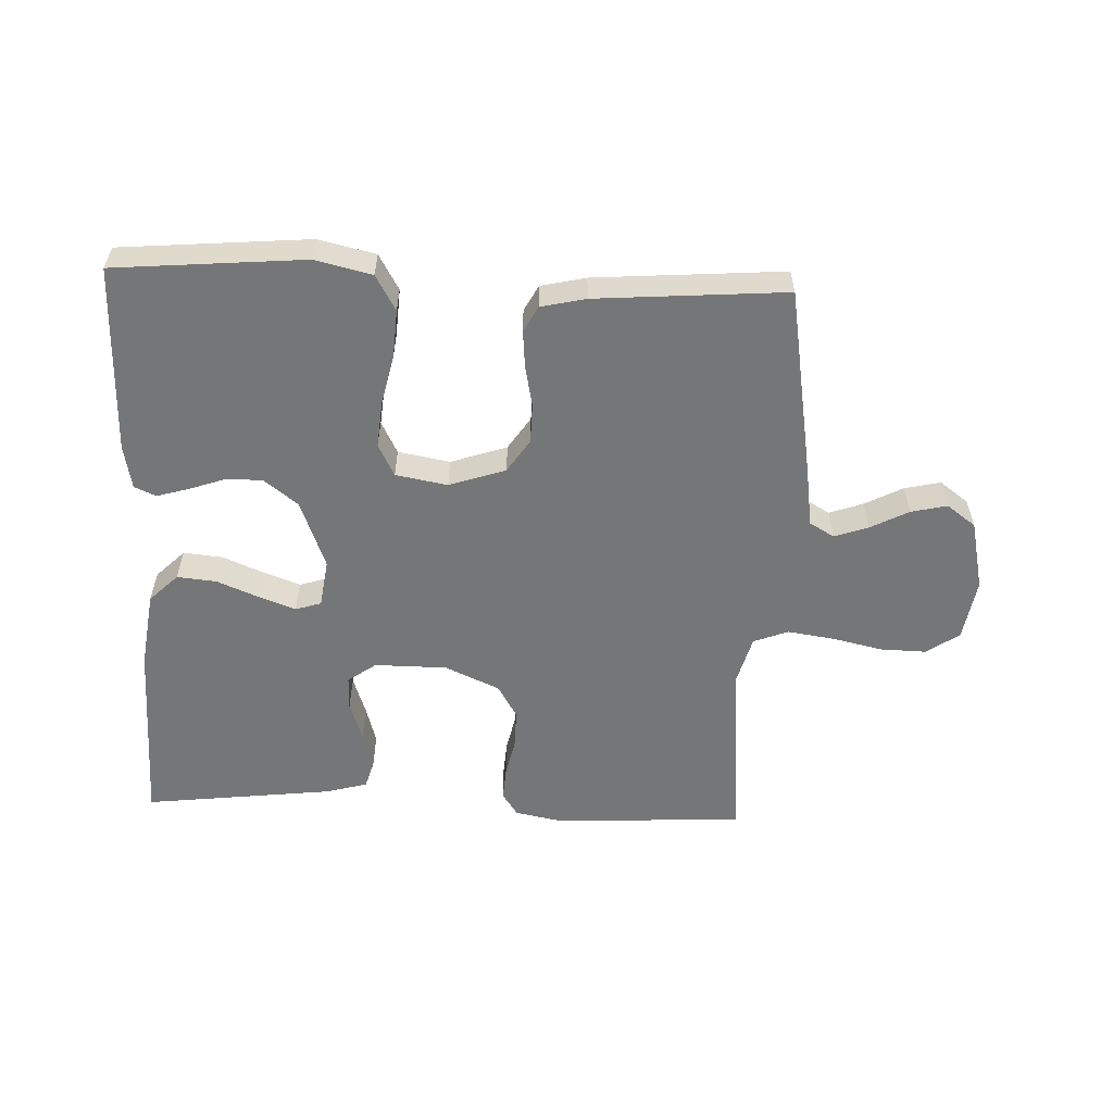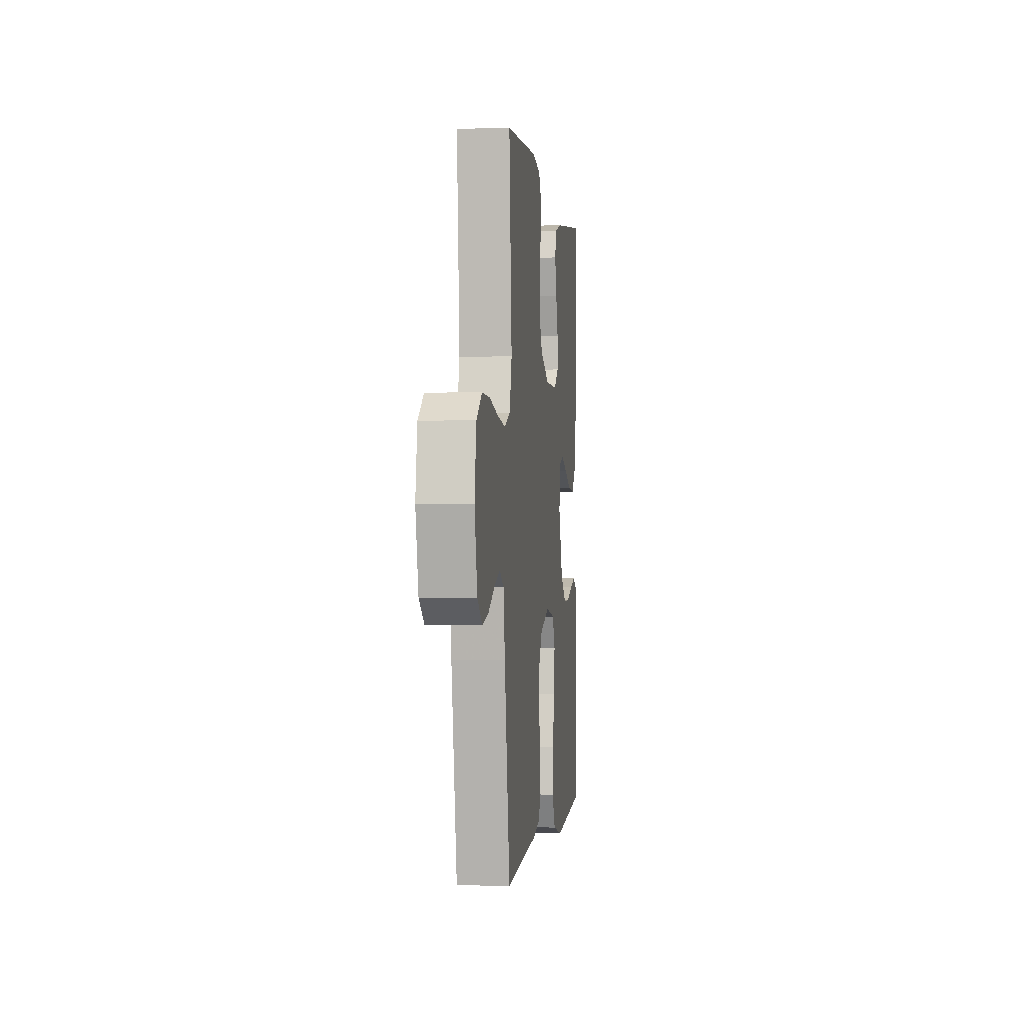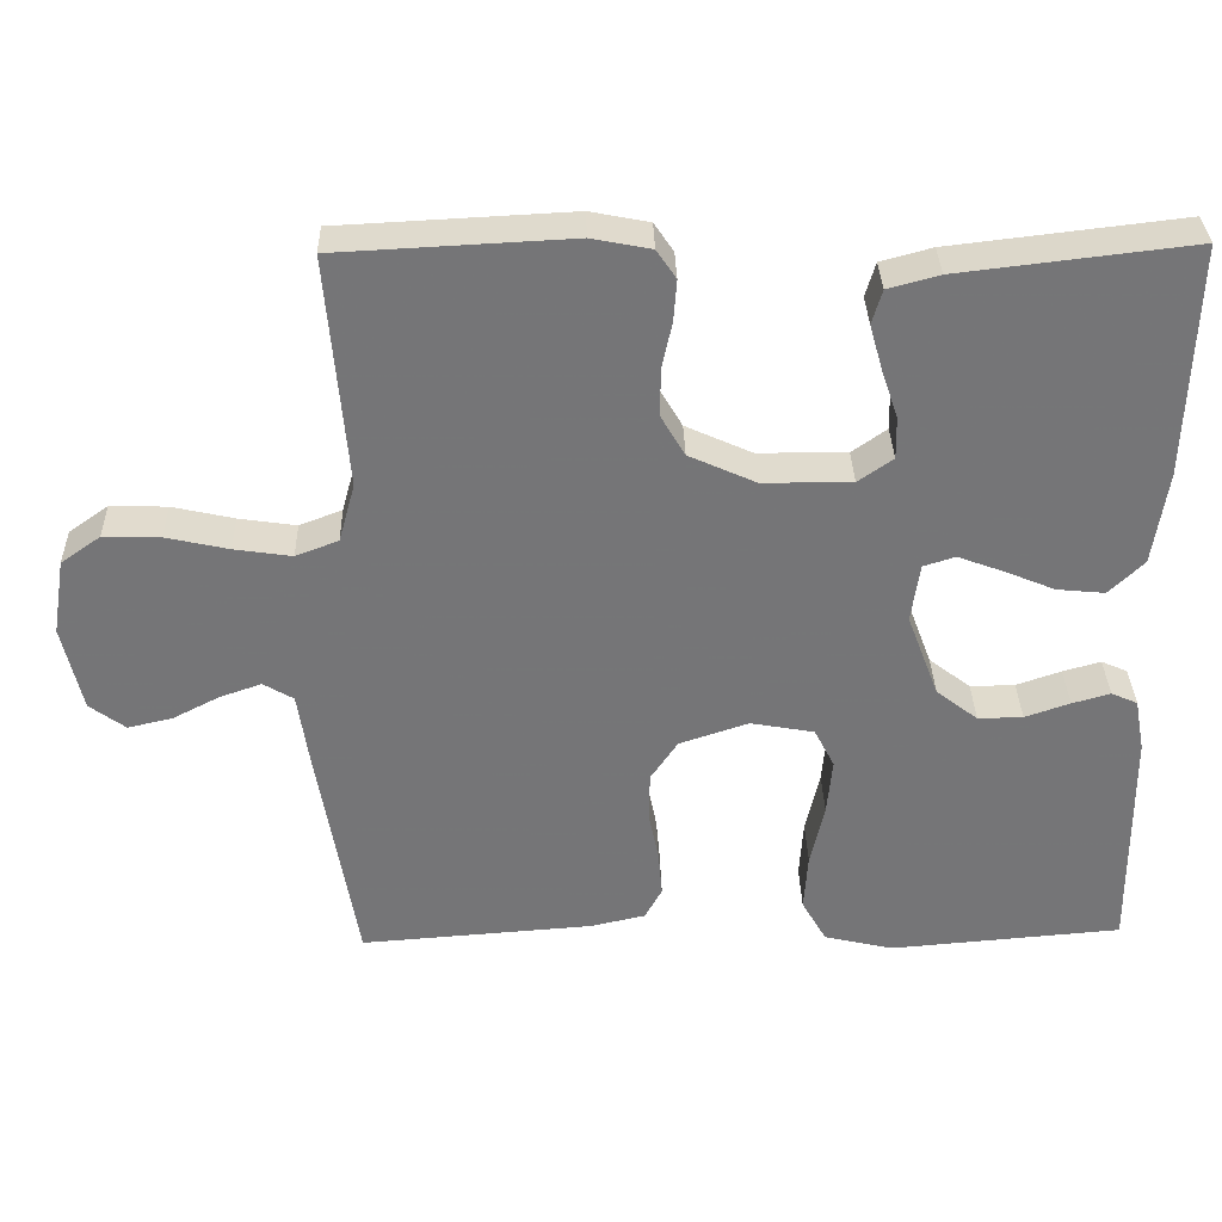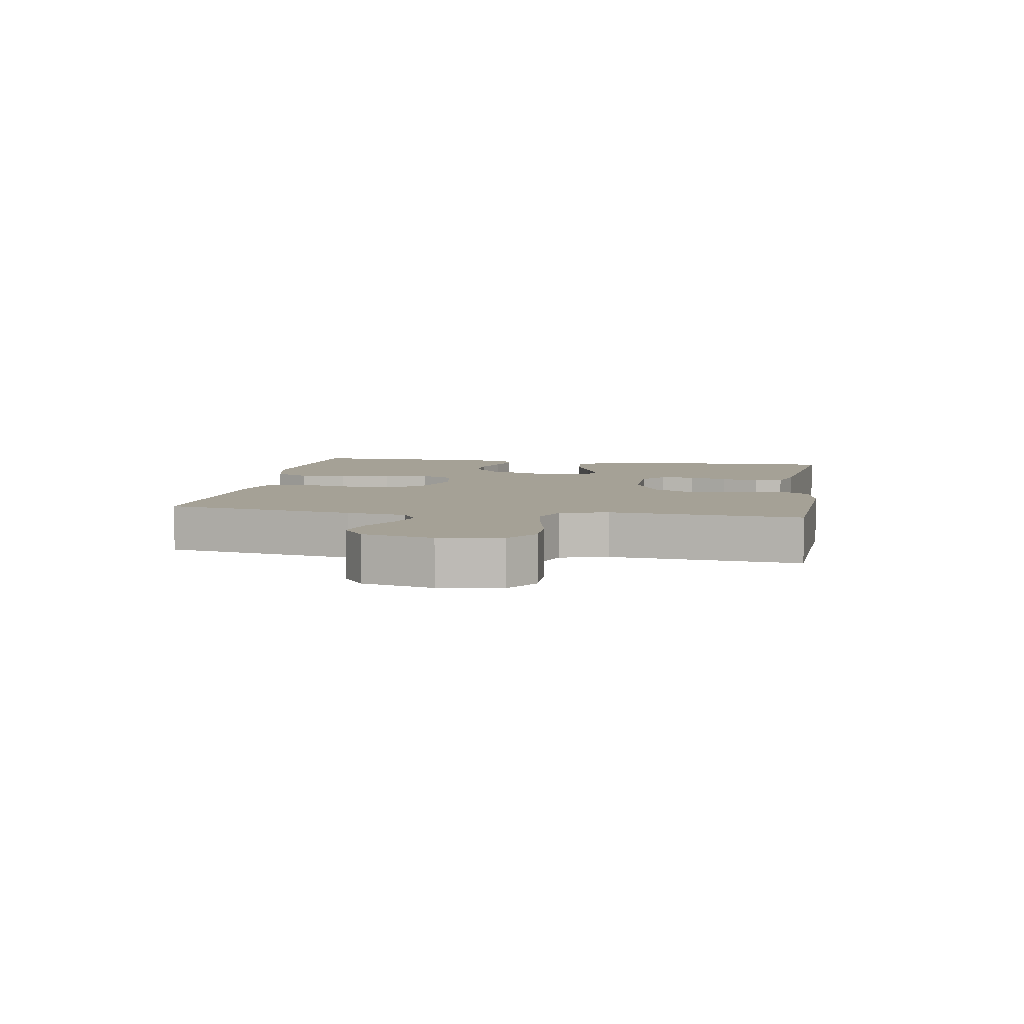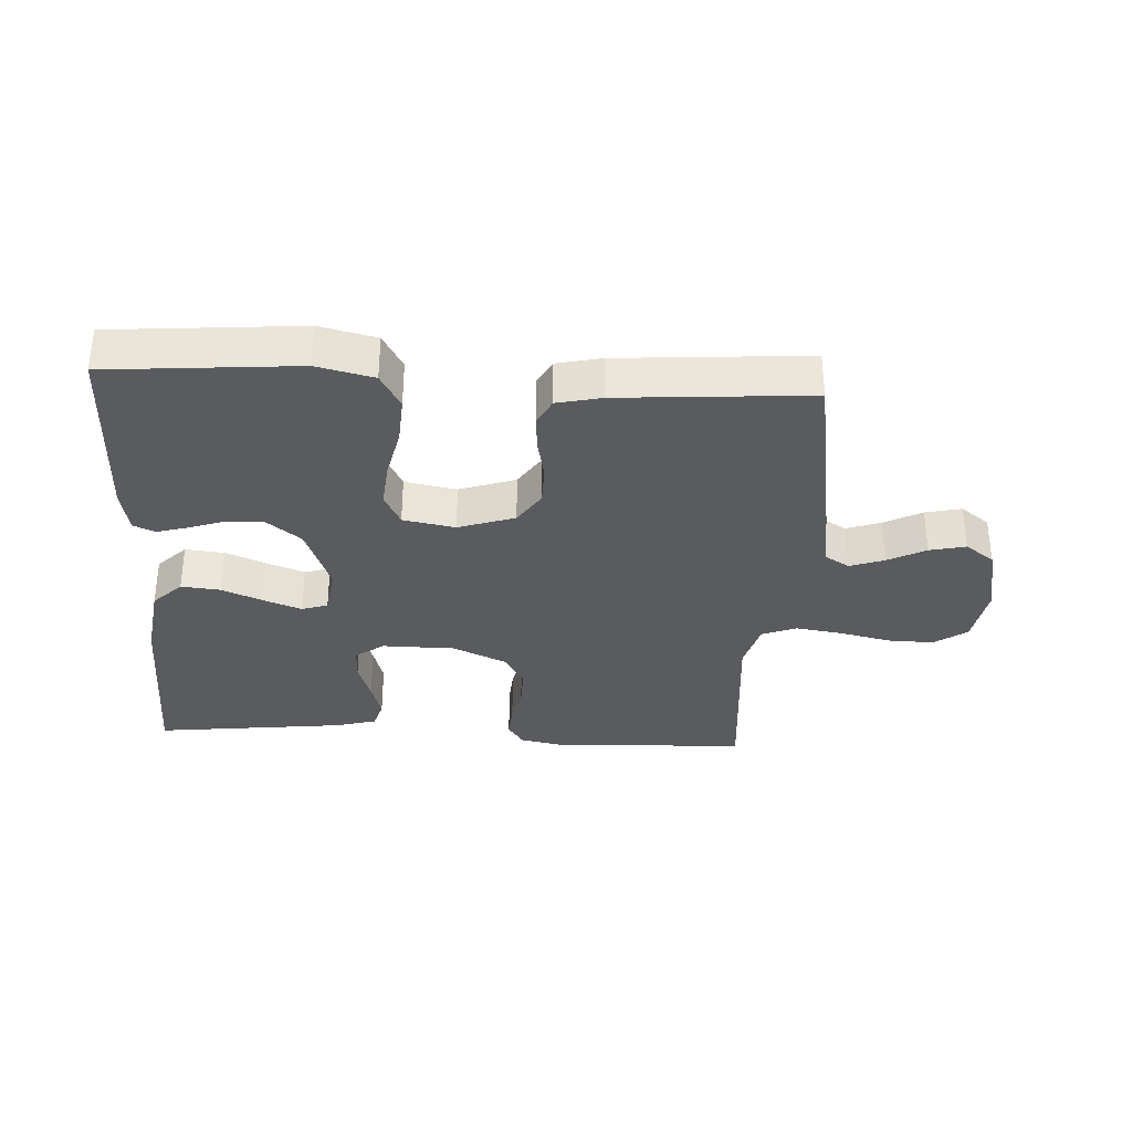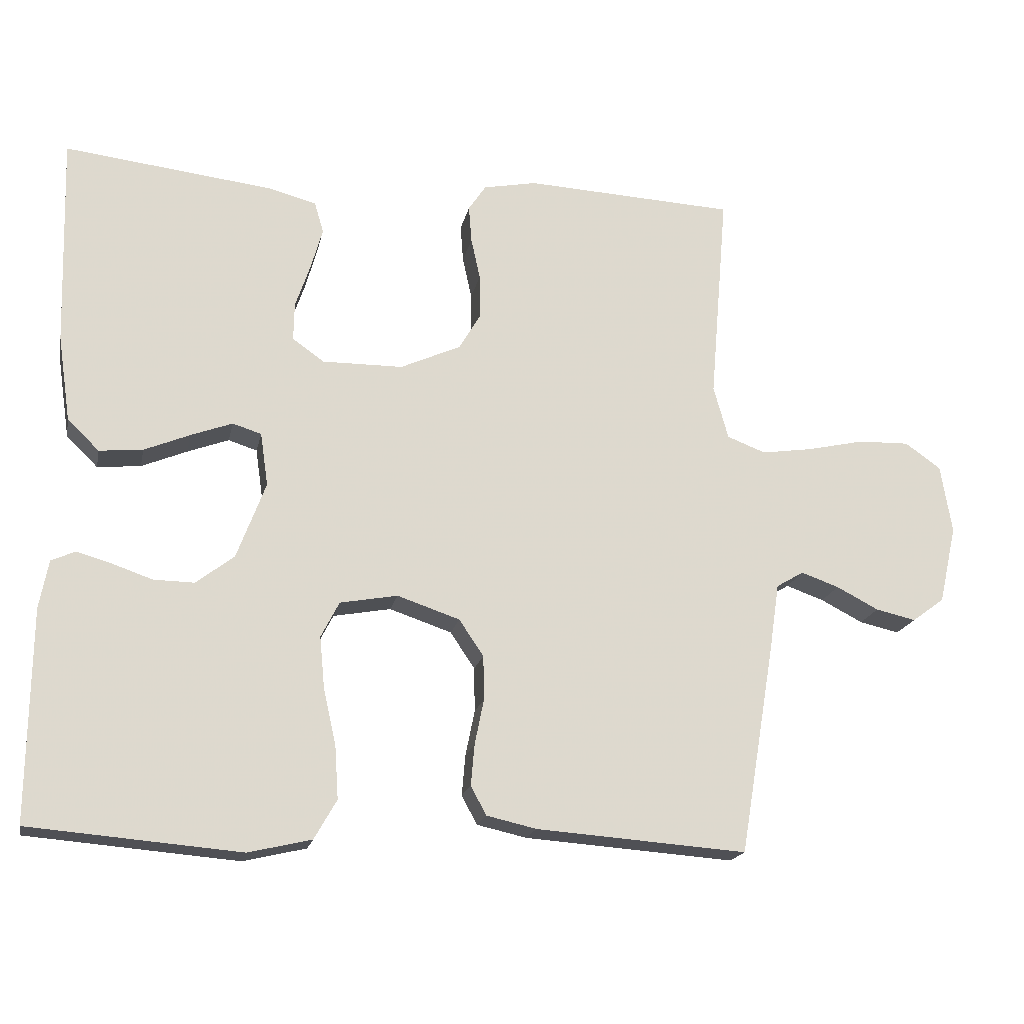
<metadata>
{"format":"obj","ext":"obj","renderer":"f3d","projection":"perspective","resolution":1024,"background":"white","views":[{"elev":-56.7,"azim":177.8,"up":"+Y"},{"elev":-0.4,"azim":-83.3,"up":"+Z"},{"elev":33.5,"azim":-1.5,"up":"+Z"},{"elev":6.1,"azim":-80.4,"up":"+Y"},{"elev":-33.5,"azim":176.8,"up":"+Y"},{"elev":-18.5,"azim":168.4,"up":"+Z"}]}
</metadata>
<code>
v -0.5 0.07 0.5
v -0.2 0.07 0.515
v -0.124 0.07 0.5
v -0.099 0.07 0.463
v -0.103 0.07 0.41
v -0.116 0.07 0.35
v -0.117 0.07 0.288
v -0.086 0.07 0.235
v 0 0.07 0.196
v 0.115 0.07 0.195
v 0.16 0.07 0.227
v 0.159 0.07 0.281
v 0.138 0.07 0.343
v 0.121 0.07 0.403
v 0.134 0.07 0.447
v 0.2 0.07 0.465
v 0.5 0.07 0.5
v 0.491 0.07 0.2
v 0.473 0.07 0.078
v 0.428 0.07 0.034
v 0.366 0.07 0.04
v 0.301 0.07 0.067
v 0.242 0.07 0.089
v 0.201 0.07 0.076
v 0.19 0.07 0
v 0.231 0.07 -0.109
v 0.285 0.07 -0.151
v 0.343 0.07 -0.15
v 0.401 0.07 -0.13
v 0.45 0.07 -0.116
v 0.484 0.07 -0.131
v 0.497 0.07 -0.2
v 0.5 0.07 -0.5
v 0.2 0.07 -0.525
v 0.11 0.07 -0.504
v 0.078 0.07 -0.448
v 0.083 0.07 -0.373
v 0.101 0.07 -0.292
v 0.108 0.07 -0.219
v 0.082 0.07 -0.168
v 0 0.07 -0.153
v -0.089 0.07 -0.183
v -0.124 0.07 -0.235
v -0.125 0.07 -0.298
v -0.112 0.07 -0.363
v -0.107 0.07 -0.421
v -0.129 0.07 -0.462
v -0.2 0.07 -0.478
v -0.5 0.07 -0.5
v -0.55 0.07 -0.2
v -0.564 0.07 -0.105
v -0.603 0.07 -0.082
v -0.657 0.07 -0.101
v -0.717 0.07 -0.132
v -0.774 0.07 -0.145
v -0.82 0.07 -0.111
v -0.845 0.07 0
v -0.829 0.07 0.098
v -0.778 0.07 0.134
v -0.705 0.07 0.132
v -0.625 0.07 0.114
v -0.551 0.07 0.103
v -0.496 0.07 0.124
v -0.475 0.07 0.2
v -0.5 0 0.5
v -0.2 0 0.515
v -0.124 0 0.5
v -0.099 0 0.463
v -0.103 0 0.41
v -0.116 0 0.35
v -0.117 0 0.288
v -0.086 0 0.235
v 0 0 0.196
v 0.115 0 0.195
v 0.16 0 0.227
v 0.159 0 0.281
v 0.138 0 0.343
v 0.121 0 0.403
v 0.134 0 0.447
v 0.2 0 0.465
v 0.5 0 0.5
v 0.491 0 0.2
v 0.473 0 0.078
v 0.428 0 0.034
v 0.366 0 0.04
v 0.301 0 0.067
v 0.242 0 0.089
v 0.201 0 0.076
v 0.19 0 0
v 0.231 0 -0.109
v 0.285 0 -0.151
v 0.343 0 -0.15
v 0.401 0 -0.13
v 0.45 0 -0.116
v 0.484 0 -0.131
v 0.497 0 -0.2
v 0.5 0 -0.5
v 0.2 0 -0.525
v 0.11 0 -0.504
v 0.078 0 -0.448
v 0.083 0 -0.373
v 0.101 0 -0.292
v 0.108 0 -0.219
v 0.082 0 -0.168
v 0 0 -0.153
v -0.089 0 -0.183
v -0.124 0 -0.235
v -0.125 0 -0.298
v -0.112 0 -0.363
v -0.107 0 -0.421
v -0.129 0 -0.462
v -0.2 0 -0.478
v -0.5 0 -0.5
v -0.55 0 -0.2
v -0.564 0 -0.105
v -0.603 0 -0.082
v -0.657 0 -0.101
v -0.717 0 -0.132
v -0.774 0 -0.145
v -0.82 0 -0.111
v -0.845 0 0
v -0.829 0 0.098
v -0.778 0 0.134
v -0.705 0 0.132
v -0.625 0 0.114
v -0.551 0 0.103
v -0.496 0 0.124
v -0.475 0 0.2
f 59 60 61
f 58 59 61
f 57 58 61
f 56 57 61
f 55 56 61
f 54 55 61
f 53 54 61
f 52 53 61 62
f 51 52 62 63
f 50 51 63
f 49 50 63
f 48 49 63
f 47 48 63
f 46 47 63
f 45 46 63
f 44 45 63
f 36 37 38
f 35 36 38
f 34 35 38
f 33 34 38
f 32 33 38
f 31 32 38
f 30 31 38
f 29 30 38
f 28 29 38
f 27 28 38 39
f 26 27 39 40
f 20 21 22
f 19 20 22
f 18 19 22
f 17 18 22
f 16 17 22
f 15 16 22
f 14 15 22
f 13 14 22
f 12 13 22
f 11 12 22 23
f 10 11 23 24
f 4 5 6
f 3 4 6
f 2 3 6
f 1 2 6
f 64 1 6
f 64 6 7
f 63 64 7
f 44 63 7
f 43 44 7
f 42 43 7 8
f 41 42 8 9
f 41 9 10
f 40 41 10
f 26 40 10
f 25 26 10
f 10 24 25
f 125 124 123
f 125 123 122
f 125 122 121
f 125 121 120
f 125 120 119
f 125 119 118
f 125 118 117
f 126 125 117 116
f 127 126 116 115
f 127 115 114
f 127 114 113
f 127 113 112
f 127 112 111
f 127 111 110
f 127 110 109
f 127 109 108
f 102 101 100
f 102 100 99
f 102 99 98
f 102 98 97
f 102 97 96
f 102 96 95
f 102 95 94
f 102 94 93
f 102 93 92
f 103 102 92 91
f 104 103 91 90
f 86 85 84
f 86 84 83
f 86 83 82
f 86 82 81
f 86 81 80
f 86 80 79
f 86 79 78
f 86 78 77
f 86 77 76
f 87 86 76 75
f 88 87 75 74
f 70 69 68
f 70 68 67
f 70 67 66
f 70 66 65
f 70 65 128
f 71 70 128
f 71 128 127
f 71 127 108
f 71 108 107
f 72 71 107 106
f 73 72 106 105
f 74 73 105
f 74 105 104
f 74 104 90
f 74 90 89
f 89 88 74
f 1 65 66 2
f 2 66 67 3
f 3 67 68 4
f 4 68 69 5
f 5 69 70 6
f 6 70 71 7
f 7 71 72 8
f 8 72 73 9
f 9 73 74 10
f 10 74 75 11
f 11 75 76 12
f 12 76 77 13
f 13 77 78 14
f 14 78 79 15
f 15 79 80 16
f 16 80 81 17
f 17 81 82 18
f 18 82 83 19
f 19 83 84 20
f 20 84 85 21
f 21 85 86 22
f 22 86 87 23
f 23 87 88 24
f 24 88 89 25
f 25 89 90 26
f 26 90 91 27
f 27 91 92 28
f 28 92 93 29
f 29 93 94 30
f 30 94 95 31
f 31 95 96 32
f 32 96 97 33
f 33 97 98 34
f 34 98 99 35
f 35 99 100 36
f 36 100 101 37
f 37 101 102 38
f 38 102 103 39
f 39 103 104 40
f 40 104 105 41
f 41 105 106 42
f 42 106 107 43
f 43 107 108 44
f 44 108 109 45
f 45 109 110 46
f 46 110 111 47
f 47 111 112 48
f 48 112 113 49
f 49 113 114 50
f 50 114 115 51
f 51 115 116 52
f 52 116 117 53
f 53 117 118 54
f 54 118 119 55
f 55 119 120 56
f 56 120 121 57
f 57 121 122 58
f 58 122 123 59
f 59 123 124 60
f 60 124 125 61
f 61 125 126 62
f 62 126 127 63
f 63 127 128 64
f 64 128 65 1

</code>
